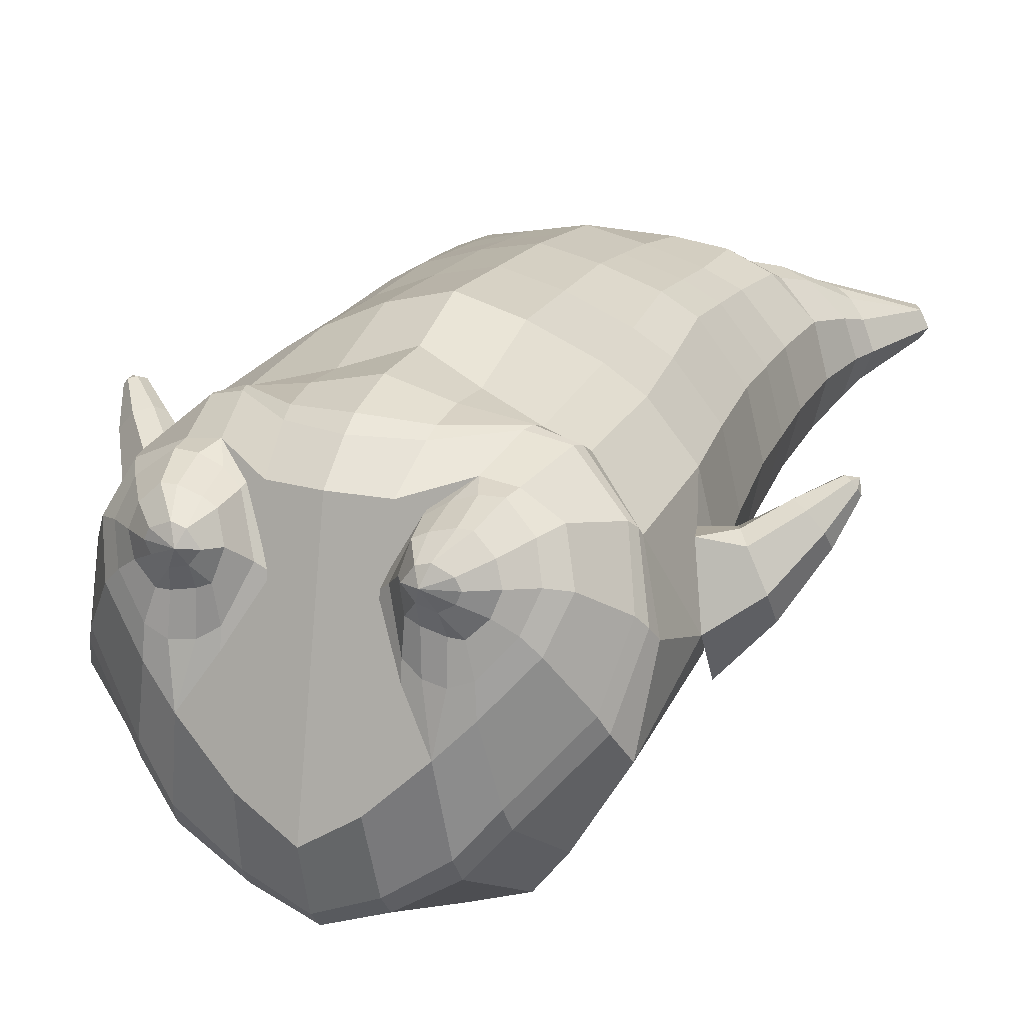
<metadata>
{"format":"obj","ext":"obj","renderer":"f3d","projection":"perspective","resolution":1024,"background":"white","views":[{"elev":22.6,"azim":21.6,"up":"+Z"}]}
</metadata>
<code>
o korok
v 0 -0.7586 0.3387
v 0 0.5947 0.4077
v -0.2329 -0.6634 0.3629
v -0.2624 0.6035 0.3613
v -0.3023 -0.659 0.3517
v -0.3536 0.6627 0.313
v -0.39 -0.6805 0.3113
v -0.4419 0.6603 0.2196
v -0.4275 -0.7373 0.2208
v -0.48 0.6587 0.1171
v -0.395 -0.7961 0.1258
v -0.4419 0.677 0.01615
v -0.3023 -0.8461 0.01825
v -0.3536 0.6946 -0.07559
v -0.2329 -0.87 -0.05482
v -0.2624 0.6441 -0.1329
v -0 -0.8972 -0.2483
v -0 0.643 -0.1801
v 0 0.4768 0.4461
v -0.2452 0.482 0.383
v -0.3246 0.485 0.346
v -0.4157 0.4941 0.2352
v -0.45 0.5048 0.1044
v -0.4157 0.5156 -0.0263
v -0.3246 0.5247 -0.1371
v -0.2452 0.5277 -0.1742
v -0 0.5329 -0.2372
v 0 0.2138 0.4819
v -0.2452 0.2195 0.4124
v -0.3182 0.2231 0.3686
v -0.4157 0.2338 0.2377
v -0.45 0.2465 0.08322
v -0.4157 0.2592 -0.07125
v -0.3182 0.27 -0.2022
v -0.2452 0.2736 -0.246
v -0 0.2797 -0.3204
v 0 -0.2078 0.5125
v -0.2724 -0.1805 0.4041
v -0.3536 -0.1782 0.3507
v -0.4953 -0.1709 0.04896
v -0.3536 -0.1483 -0.3158
v -0.2724 -0.1438 -0.3668
v -0 -0.1299 -0.445
v -0.1631 -0.7042 0.315
v -0.09483 -0.7662 0.1808
v -0.1631 -0.8305 0.05464
v 0 -0.5136 0.4582
v -0.2724 -0.4763 0.388
v -0.3536 -0.4618 0.351
v -0.5225 -0.5892 0.08768
v -0.3986 -0.6728 -0.293
v -0.3147 -0.6293 -0.412
v -0 -0.5192 -0.5521
v 0 -0.6744 0.4057
v -0.2588 -0.5306 0.3993
v -0.3359 -0.5019 0.3726
v -0.4488 -0.5466 0.2719
v -0.4945 -0.6378 0.1468
v -0.4666 -0.7341 0.004853
v -0.3359 -0.8184 -0.1492
v -0.2588 -0.8485 -0.2441
v -0 -0.8566 -0.3984
v 0 -0.633 0.4296
v -0.2656 -0.5048 0.4005
v -0.3447 -0.4796 0.3664
v -0.4604 -0.5266 0.2539
v -0.5122 -0.6161 0.1195
v -0.4824 -0.7158 -0.0334
v -0.3447 -0.7985 -0.1951
v -0.2656 -0.8226 -0.293
v -0 -0.8201 -0.4409
v -0.278 -0.796 0.326
v -0.3183 -0.8015 0.2869
v -0.334 -0.8134 0.2407
v -0.3183 -0.826 0.1934
v -0.278 -0.8329 0.1523
v -0.1725 -0.8316 0.1762
v -0.1725 -0.8004 0.2982
v -0.1548 -0.8149 0.2369
v -0.2704 -0.8552 0.2692
v -0.2814 -0.8543 0.2461
v -0.2704 -0.8534 0.2214
v -0.2392 -0.8523 0.2015
v -0.1766 -0.855 0.2447
v -0.2977 -0.7079 0.3519
v -0.2977 -0.8419 0.08731
v -0.3605 -0.8082 0.162
v -0.3845 -0.7708 0.2341
v -0.1631 -0.8244 0.09713
v -0.3605 -0.735 0.303
v -0.1631 -0.7337 0.3092
v -0.1214 -0.7769 0.2011
v -0.201 -0.7966 0.3125
v -0.2486 -0.7936 0.3254
v -0.201 -0.8343 0.1643
v -0.2486 -0.8355 0.1536
v -0.2017 -0.8553 0.2785
v -0.2298 -0.8549 0.287
v -0.2155 -0.8729 0.2476
v -0.2017 -0.8532 0.2129
v -0.2511 -0.7113 0.3512
v -0.2037 -0.7154 0.3342
v -0.2037 -0.8381 0.07224
v -0.2511 -0.8474 0.06843
v -0.1165 -0.7384 0.3335
v -0.1362 0.5809 0.3923
v -0.1226 0.479 0.4195
v -0.1226 0.216 0.4546
v -0.1362 -0.2046 0.474
v -0.1362 -0.5207 0.4261
v -0.1294 -0.6364 0.4002
v -0.1328 -0.6019 0.4153
v -0.1165 -0.8934 -0.1687
v -0.1362 0.6269 -0.1672
v -0.1226 0.5307 -0.2107
v -0.1226 0.277 -0.2882
v -0.1362 -0.1363 -0.4099
v -0.1573 -0.549 -0.5126
v -0.1294 -0.8522 -0.3416
v -0.1328 -0.819 -0.3867
v -0.5282 -0.3778 0.00417
v -0.6281 -0.3257 0.07429
v -0.5429 -0.1677 0.08995
v -0.6315 -0.2711 0.001201
v -0.6129 -0.2237 -0.005139
v -0.5597 -0.2712 0.1672
v -0.5848 -0.3119 0.1535
v -0.7019 -0.1828 0.1166
v -0.68 -0.1492 0.1054
v -0.6946 -0.2139 0.1564
v -0.6199 -0.1335 0.1525
v -0.6294 -0.1916 0.203
v -0.6613 -0.2166 0.1947
v -0.7335 -0.119 0.197
v -0.7228 -0.1037 0.1923
v -0.7286 -0.1294 0.2128
v -0.6972 -0.09613 0.2107
v -0.702 -0.1207 0.2312
v -0.7169 -0.1326 0.2282
v -0.7246 -0.1011 0.2231
v -0.5827 -0.1846 0.02314
v -0.65 -0.1343 0.1218
v -0.7033 -0.09246 0.2006
v -0.473 -0.2427 0.1464
v -0.5421 -0.2211 0.1505
v -0.617 -0.1625 0.1859
v -0.692 -0.1018 0.2221
v -0.4963 -0.3299 0.1652
v -0.1362 -0.4133 0.4164
v 0 -0.3637 0.4597
v -0.4646 -0.5147 0.237
v -0.4559 -0.1892 0.2378
v -0.5299 -0.3095 -0.112
v -0.4898 -0.2191 -0.06017
v -0.4629 -0.1538 -0.1417
v -0.5092 -0.6717 -0.1005
v 0.2329 -0.6634 0.3629
v 0.2474 0.6399 0.3774
v 0.3023 -0.659 0.3517
v 0.3386 0.6511 0.3321
v 0.39 -0.6805 0.3113
v 0.4293 0.6614 0.2371
v 0.4275 -0.7373 0.2208
v 0.4614 0.6612 0.1173
v 0.395 -0.7961 0.1258
v 0.3023 -0.8461 0.01825
v 0.3386 0.6863 -0.09634
v 0.2329 -0.87 -0.05482
v 0.2474 0.6826 -0.1428
v 0.2452 0.482 0.383
v 0.3246 0.485 0.346
v 0.4157 0.4941 0.2352
v 0.45 0.5048 0.1044
v 0.4157 0.5156 -0.0263
v 0.3246 0.5247 -0.1371
v 0.2452 0.5277 -0.1742
v 0.2452 0.2195 0.4124
v 0.3182 0.2231 0.3686
v 0.4157 0.2338 0.2377
v 0.45 0.2465 0.08322
v 0.4157 0.2592 -0.07125
v 0.3182 0.27 -0.2022
v 0.2452 0.2736 -0.246
v 0.2724 -0.1805 0.4041
v 0.3536 -0.1782 0.3507
v 0.4953 -0.1709 0.04896
v 0.3536 -0.1483 -0.3158
v 0.2724 -0.1438 -0.3668
v 0.1631 -0.7042 0.315
v 0.09482 -0.7662 0.1809
v 0.1631 -0.8305 0.05464
v 0.2724 -0.4763 0.388
v 0.3536 -0.4618 0.351
v 0.5225 -0.5892 0.08768
v 0.3986 -0.6728 -0.293
v 0.3147 -0.6293 -0.412
v 0.2588 -0.5306 0.3993
v 0.3359 -0.5019 0.3726
v 0.4488 -0.5466 0.2719
v 0.4945 -0.6378 0.1468
v 0.4666 -0.7341 0.004853
v 0.3359 -0.8184 -0.1492
v 0.2588 -0.8485 -0.2441
v 0.2656 -0.5048 0.4005
v 0.3447 -0.4796 0.3664
v 0.4604 -0.5266 0.2539
v 0.5122 -0.6161 0.1195
v 0.4824 -0.7158 -0.0334
v 0.3447 -0.7985 -0.1951
v 0.2656 -0.8226 -0.293
v 0.278 -0.796 0.326
v 0.3183 -0.8014 0.2869
v 0.334 -0.8134 0.2407
v 0.3183 -0.826 0.1934
v 0.278 -0.8329 0.1523
v 0.1725 -0.8316 0.1762
v 0.1725 -0.8004 0.2982
v 0.1548 -0.8149 0.2369
v 0.2705 -0.8552 0.2692
v 0.2814 -0.8542 0.2461
v 0.2705 -0.8534 0.2214
v 0.2392 -0.8523 0.2015
v 0.1767 -0.855 0.2448
v 0.2977 -0.7079 0.3519
v 0.2977 -0.8419 0.08731
v 0.3605 -0.8082 0.162
v 0.3844 -0.7708 0.2341
v 0.1631 -0.8244 0.09713
v 0.3605 -0.735 0.303
v 0.1631 -0.7337 0.3092
v 0.1214 -0.7769 0.2011
v 0.201 -0.7966 0.3125
v 0.2486 -0.7936 0.3254
v 0.201 -0.8343 0.1643
v 0.2486 -0.8355 0.1536
v 0.2017 -0.8553 0.2785
v 0.2299 -0.8549 0.287
v 0.2156 -0.8729 0.2476
v 0.2017 -0.8532 0.2129
v 0.2511 -0.7113 0.3512
v 0.2037 -0.7154 0.3342
v 0.2037 -0.8381 0.07224
v 0.2511 -0.8474 0.06843
v 0.1165 -0.7384 0.3335
v 0.1362 0.6258 0.396
v 0.1226 0.479 0.4195
v 0.1226 0.216 0.4546
v 0.1362 -0.2046 0.474
v 0.1362 -0.5207 0.4261
v 0.1294 -0.6364 0.4002
v 0.1328 -0.6019 0.4153
v 0.1165 -0.8934 -0.1687
v 0.1362 0.6717 -0.1635
v 0.1226 0.5307 -0.2107
v 0.1226 0.277 -0.2882
v 0.1362 -0.1363 -0.4099
v 0.1573 -0.549 -0.5126
v 0.1294 -0.8522 -0.3416
v 0.1328 -0.819 -0.3867
v 0.5282 -0.3778 0.00417
v 0.6281 -0.3257 0.07429
v 0.5429 -0.1677 0.08995
v 0.6315 -0.2711 0.001201
v 0.6129 -0.2237 -0.005139
v 0.5597 -0.2712 0.1672
v 0.5848 -0.3119 0.1535
v 0.7019 -0.1828 0.1166
v 0.68 -0.1492 0.1054
v 0.6946 -0.2139 0.1564
v 0.6199 -0.1335 0.1525
v 0.6294 -0.1916 0.203
v 0.6613 -0.2166 0.1947
v 0.7335 -0.119 0.197
v 0.7228 -0.1037 0.1923
v 0.7286 -0.1294 0.2128
v 0.6972 -0.09613 0.2107
v 0.702 -0.1207 0.2312
v 0.7169 -0.1326 0.2282
v 0.7246 -0.1011 0.2231
v 0.5827 -0.1846 0.02314
v 0.65 -0.1343 0.1218
v 0.7033 -0.09246 0.2006
v 0.473 -0.2427 0.1464
v 0.5421 -0.2211 0.1505
v 0.617 -0.1625 0.1859
v 0.692 -0.1018 0.2221
v 0.4963 -0.3299 0.1652
v 0.1362 -0.4133 0.4164
v 0.4646 -0.5147 0.237
v 0.4559 -0.1892 0.2378
v 0.5299 -0.3095 -0.112
v 0.4898 -0.2191 -0.06017
v 0.4629 -0.1538 -0.1417
v 0.5092 -0.6717 -0.1005
v -0.2036 0.6879 0.005959
v -0.1386 0.6787 0.1187
v -0.2036 0.6694 0.2315
v 0.05122 0.6625 0.315
v -0.01378 0.6706 0.2169
v -0.06378 0.6787 0.1187
v -0.01378 0.6867 0.02055
v 0.05122 0.6948 -0.07761
v -0.4619 0.7117 0.2054
v -0.3736 0.716 0.2754
v -0.495 0.7086 0.1212
v -0.4619 0.7254 0.03859
v -0.3736 0.741 -0.02978
v -0.2986 0.7214 0.2091
v -0.2986 0.7356 0.03655
v -0.2586 0.7285 0.1228
v -0.4932 0.7605 0.1852
v -0.4067 0.7715 0.2367
v -0.5236 0.76 0.1254
v -0.4932 0.7702 0.06652
v -0.4067 0.7895 0.01749
v -0.3469 0.7865 0.1827
v -0.3469 0.7955 0.07315
v -0.315 0.7966 0.1284
v 0.3861 0.765 0.2893
v 0.3277 0.7629 0.3142
v 0.4642 0.7711 0.2148
v 0.4916 0.7783 0.1269
v 0.4642 0.7855 0.03903
v 0.3861 0.7917 -0.03547
v 0.3277 0.7937 -0.06035
v 0.2591 0.794 -0.06392
v 0.2591 0.7626 0.3177
v 0.2015 0.7899 -0.01445
v 0.2015 0.7667 0.2683
v 0.1727 0.7725 0.1976
v 0.1547 0.7783 0.1269
v 0.1727 0.7841 0.05623
v 0.4556 0.8461 0.2346
v 0.4225 0.8602 0.2515
v 0.4898 0.8285 0.1974
v 0.5153 0.8267 0.1309
v 0.4898 0.8393 0.06556
v 0.4556 0.8628 0.03168
v 0.4225 0.8794 0.01738
v 0.3751 0.9016 0.01696
v 0.3751 0.882 0.2555
v 0.3425 0.9143 0.04913
v 0.3425 0.8997 0.2258
v 0.5729 0.9953 0.178
v 0.5949 0.984 0.1438
v 0.5729 1.001 0.112
v 0.5572 1.027 0.1781
v 0.5409 1.038 0.1482
v 0.5572 1.032 0.117
v -0.3636 0.7186 -0.06227
v -0.2586 0.7119 0.01928
v -0.2586 0.6952 0.2222
v -0.3636 0.6885 0.3038
v -0.4519 0.6858 0.2148
v -0.488 0.6836 0.1191
v -0.1986 0.7036 0.1208
v -0.4519 0.7014 0.02505
v 0.1102 0.6909 0.2752
v 0.07219 0.6967 0.2047
v 0.3477 0.6877 0.3136
v 0.1872 0.7217 -0.0993
v 0.2716 0.7218 -0.1016
v 0.04844 0.7036 0.1208
v 0.07219 0.7105 0.03683
v 0.3477 0.7194 -0.07205
v 0.4293 0.681 -0.000894
v 0.1102 0.7163 -0.03367
v 0.2716 0.6853 0.3431
v 0.1872 0.6855 0.3408
v -0.5217 0.8051 0.1661
v -0.4866 0.8389 0.1838
v -0.5379 0.792 0.128
v -0.5217 0.8112 0.09258
v -0.4866 0.8473 0.08065
v -0.4534 0.8733 0.1705
v -0.4534 0.8791 0.09943
v -0.4413 0.8882 0.1359
v -0.5398 0.8192 0.1673
v -0.5223 0.853 0.185
v -0.5479 0.8061 0.1292
v -0.5398 0.8253 0.09374
v -0.5223 0.8614 0.08181
v -0.5057 0.8874 0.1716
v -0.5057 0.8932 0.1006
v -0.4996 0.9023 0.1371
v 0.3261 0.9182 0.09397
v 0.2685 0.9933 0.1801
v 0.2685 0.9991 0.1095
v 0.3515 0.9581 0.1275
v 0.3515 0.9558 0.1556
v 0.291 1.011 0.1588
v 0.291 1.013 0.1334
v 0.2389 0.9774 0.1319
v 0.2389 0.9756 0.1544
v 0.4349 0.9842 0.1438
v 0.2769 0.883 0.1477
v 0.2769 0.885 0.1234
v 0.3261 0.9109 0.1822
v 0.297 0.9591 0.1018
v 0.321 0.9828 0.1573
v 0.321 0.985 0.1303
v 0.2969 0.9525 0.1812
v 0.2582 0.932 0.1276
v 0.2582 0.93 0.1512
v 0 0.003004 0.4972
v -0.2588 0.0178 0.4045
v -0.3359 0.02087 0.3559
v -0.4681 0.03601 0.06556
v -0.3359 0.06046 -0.2628
v -0.2588 0.06467 -0.3094
v -0 0.07488 -0.3829
v -0.1294 0.005705 0.4643
v -0.1294 0.07029 -0.3504
v -0.4331 0.02133 0.2375
v -0.4363 0.05153 -0.1068
v 0.2588 0.0178 0.4045
v 0.3359 0.02087 0.3559
v 0.4681 0.03601 0.06556
v 0.3359 0.06046 -0.2628
v 0.2588 0.06467 -0.3094
v 0.1294 0.005705 0.4643
v 0.1294 0.07029 -0.3504
v 0.4331 0.02133 0.2375
v 0.4363 0.05153 -0.1068
v 0 0.3453 0.464
v -0.2452 0.3507 0.3977
v -0.3214 0.354 0.3573
v -0.4157 0.364 0.2364
v -0.45 0.3757 0.09383
v -0.4157 0.3874 -0.04878
v -0.3214 0.3973 -0.1697
v -0.2452 0.4006 -0.2101
v -0 0.4063 -0.2788
v -0.1226 0.3475 0.4371
v -0.1226 0.4039 -0.2494
v 0.2452 0.3507 0.3977
v 0.3214 0.354 0.3573
v 0.4157 0.364 0.2364
v 0.45 0.3757 0.09383
v 0.4157 0.3874 -0.04878
v 0.3214 0.3973 -0.1697
v 0.2452 0.4006 -0.2101
v 0.1226 0.3475 0.4371
v 0.1226 0.4039 -0.2494
f 107 106 4 20
f 20 4 6 21
f 21 6 8 22
f 22 8 10 23
f 23 10 12 24
f 24 12 14 25
f 25 14 16 26
f 115 114 18 27
f 435 115 27 433
f 431 25 26 432
f 430 24 25 431
f 429 23 24 430
f 428 22 23 429
f 427 21 22 428
f 426 20 21 427
f 434 107 20 426
f 412 108 29 406
f 406 29 30 407
f 407 30 31 414
f 414 31 32 408
f 408 32 33 415
f 415 33 34 409
f 409 34 35 410
f 413 116 36 411
f 118 117 43 53
f 51 41 42 52
f 156 155 41 51
f 40 144 152
f 48 38 39 49
f 110 149 48
f 76 96 83
f 112 110 48 64
f 64 48 49 65
f 65 49 151 66
f 66 151 50 67
f 67 50 156 68
f 68 156 51 69
f 69 51 52 70
f 120 118 53 71
f 113 119 62 17
f 13 60 61 15
f 11 59 60 13
f 9 58 59 11
f 7 57 58 9
f 5 56 57 7
f 3 55 56 5
f 105 111 55 3
f 119 120 71 62
f 60 69 70 61
f 59 68 69 60
f 58 67 68 59
f 57 66 67 58
f 56 65 66 57
f 55 64 65 56
f 111 112 64 55
f 72 73 80 98
f 95 77 100
f 88 87 75 74
f 85 90 73 72
f 78 93 97
f 92 91 78 79
f 87 86 76 75
f 89 92 79 77
f 90 88 74 73
f 100 84 99
f 94 72 98
f 73 74 81 80
f 103 89 77 95
f 74 75 82 81
f 101 85 72 94
f 75 76 83 82
f 79 78 97 84
f 86 104 96 76
f 77 79 84 100
f 91 102 93 78
f 3 5 85 101
f 98 80 99
f 80 81 99
f 81 82 99
f 82 83 99
f 84 97 99
f 17 1 105 3 44 45 46 15 113
f 7 9 88 90
f 46 45 92 89
f 11 13 86 87
f 45 44 91 92
f 13 15 104 86
f 5 7 90 85
f 9 11 87 88
f 15 46 89 103
f 44 3 102 91
f 97 98 99
f 83 100 99
f 101 102 3
f 103 104 15
f 103 95 96 104
f 83 96 95 100
f 94 98 97 93
f 93 102 101 94
f 54 63 112 111
f 1 54 111 105
f 63 47 110 112
f 47 150 149 110
f 405 28 108 412
f 425 19 107 434
f 19 2 106 107
f 61 70 120 119
f 15 61 119 113
f 70 52 118 120
f 52 42 117 118
f 410 35 116 413
f 432 26 115 435
f 26 16 114 115
f 154 153 125 141
f 121 148 127 122
f 144 40 123 145
f 124 125 153
f 126 127 148
f 122 127 133 130
f 146 131 137 147
f 141 125 129 142
f 125 124 128 129
f 145 123 131 146
f 127 126 132 133
f 124 122 130 128
f 137 143 135 140
f 133 132 138 139
f 128 130 136 134
f 130 133 139 136
f 142 129 135 143
f 129 128 134 135
f 135 134 140
f 138 147 137 140
f 139 138 140
f 134 136 140
f 136 139 140
f 131 142 143 137
f 123 141 142 131
f 40 154 141 123
f 126 145 146 132
f 132 146 147 138
f 151 121 50
f 40 155 154
f 153 121 122 124
f 148 144 145 126
f 48 149 109 38
f 149 150 37 109
f 151 152 144 148 121
f 49 39 152 151
f 121 153 154 155 156
f 50 121 156
f 246 170 158 245
f 170 171 160 158
f 171 172 162 160
f 172 173 164 162
f 173 174 366 164
f 174 175 167 366
f 175 176 169 167
f 254 27 18 253
f 444 433 27 254
f 441 442 176 175
f 440 441 175 174
f 439 440 174 173
f 438 439 173 172
f 437 438 172 171
f 436 437 171 170
f 443 436 170 246
f 421 416 177 247
f 416 417 178 177
f 417 423 179 178
f 423 418 180 179
f 418 424 181 180
f 424 419 182 181
f 419 420 183 182
f 422 411 36 255
f 257 53 43 256
f 195 196 188 187
f 294 195 187 293
f 186 290 283
f 192 193 185 184
f 249 192 288
f 215 222 235
f 251 204 192 249
f 204 205 193 192
f 205 206 289 193
f 206 207 194 289
f 207 208 294 194
f 208 209 195 294
f 209 210 196 195
f 259 71 53 257
f 252 17 62 258
f 166 168 203 202
f 165 166 202 201
f 163 165 201 200
f 161 163 200 199
f 159 161 199 198
f 157 159 198 197
f 244 157 197 250
f 258 62 71 259
f 202 203 210 209
f 201 202 209 208
f 200 201 208 207
f 199 200 207 206
f 198 199 206 205
f 197 198 205 204
f 250 197 204 251
f 211 237 219 212
f 234 239 216
f 227 213 214 226
f 224 211 212 229
f 217 236 232
f 231 218 217 230
f 226 214 215 225
f 228 216 218 231
f 229 212 213 227
f 239 238 223
f 233 237 211
f 212 219 220 213
f 242 234 216 228
f 213 220 221 214
f 240 233 211 224
f 214 221 222 215
f 218 223 236 217
f 225 215 235 243
f 216 239 223 218
f 230 217 232 241
f 157 240 224 159
f 237 238 219
f 219 238 220
f 220 238 221
f 221 238 222
f 223 238 236
f 17 252 168 191 190 189 157 244 1
f 161 229 227 163
f 191 228 231 190
f 165 226 225 166
f 190 231 230 189
f 166 225 243 168
f 159 224 229 161
f 163 227 226 165
f 168 242 228 191
f 189 230 241 157
f 236 238 237
f 222 238 239
f 240 157 241
f 242 168 243
f 242 243 235 234
f 222 239 234 235
f 233 232 236 237
f 232 233 240 241
f 54 250 251 63
f 1 244 250 54
f 63 251 249 47
f 47 249 288 150
f 405 421 247 28
f 425 443 246 19
f 19 246 245 2
f 203 258 259 210
f 168 252 258 203
f 210 259 257 196
f 196 257 256 188
f 420 422 255 183
f 442 444 254 176
f 176 254 253 169
f 292 280 264 291
f 260 261 266 287
f 283 284 262 186
f 263 291 264
f 265 287 266
f 261 269 272 266
f 285 286 276 270
f 280 281 268 264
f 264 268 267 263
f 284 285 270 262
f 266 272 271 265
f 263 267 269 261
f 276 279 274 282
f 272 278 277 271
f 267 273 275 269
f 269 275 278 272
f 281 282 274 268
f 268 274 273 267
f 274 279 273
f 277 279 276 286
f 278 279 277
f 273 279 275
f 275 279 278
f 270 276 282 281
f 262 270 281 280
f 186 262 280 292
f 265 271 285 284
f 271 277 286 285
f 289 194 260
f 186 292 293
f 291 263 261 260
f 287 265 284 283
f 192 184 248 288
f 288 248 37 150
f 289 260 287 283 290
f 193 289 290 185
f 260 294 293 292 291
f 194 294 260
f 302 18 114
f 351 350 307 309
f 359 358 329 330
f 308 310 318 316
f 353 352 308 304
f 355 354 303 305
f 356 351 309 310
f 357 355 305 306
f 354 353 304 303
f 352 356 310 308
f 350 357 306 307
f 314 313 372 373
f 309 307 315 317
f 307 306 314 315
f 305 303 311 313
f 310 309 317 318
f 304 308 316 312
f 306 305 313 314
f 303 304 312 311
f 328 332 386 342
f 360 162 321 319
f 362 361 326 325
f 363 359 330 331
f 364 363 331 332
f 366 365 324 323
f 361 367 328 326
f 367 364 332 328
f 369 368 320 327
f 162 164 322 321
f 368 360 319 320
f 365 362 325 324
f 358 369 327 329
f 164 366 323 322
f 398 343 347
f 325 326 340 339
f 327 320 334 341
f 320 319 333 334
f 326 328 342 340
f 319 321 335 333
f 329 327 341 343
f 321 322 336 335
f 330 329 343 398
f 322 323 337 336
f 323 324 338 337
f 391 392 388 393 394 387
f 324 325 339 338
f 336 337 346 345
f 404 402 387 394
f 337 338 346
f 338 339 346
f 342 386 349
f 339 340 349 346
f 341 334 344 347
f 334 333 344
f 340 342 349
f 333 335 344
f 343 341 347
f 335 336 345 344
f 14 12 357 350
f 297 296 356 352
f 8 6 353 354
f 12 10 355 357
f 296 295 351 356
f 10 8 354 355
f 6 297 352 353
f 295 14 350 351
f 298 245 369 358
f 167 169 362 365
f 158 160 360 368
f 245 158 368 369
f 302 301 364 367
f 253 302 367 361
f 366 167 365
f 301 300 363 364
f 300 299 359 363
f 169 253 361 362
f 160 162 360
f 299 298 358 359
f 376 374 382 384
f 311 312 371 370
f 316 318 377 375
f 317 315 374 376
f 315 314 373 374
f 313 311 370 372
f 318 317 376 377
f 312 316 375 371
f 374 373 381 382
f 372 370 378 380
f 377 376 384 385
f 371 375 383 379
f 373 372 380 381
f 370 371 379 378
f 375 377 385 383
f 379 383 385 384 382 381 380 378
f 401 399 388 392
f 400 390 389 401
f 402 400 391 387
f 403 397 396 404
f 399 403 393 388
f 386 395 348 349
f 398 347 348 395
f 332 331 386
f 389 390 398 395 386
f 396 397 386 331 398
f 331 330 398
f 386 397 403 399
f 393 403 404 394
f 398 390 400 402
f 391 400 401 392
f 389 386 399 401
f 396 398 402 404
f 2 245 298
f 2 298 106
f 298 299 106
f 4 106 297
f 297 6 4
f 296 297 299
f 296 299 300
f 106 299 297
f 296 300 301
f 16 14 295
f 295 296 301
f 302 253 18
f 295 301 114
f 301 302 114
f 114 16 295
f 344 345 346 349 348 347
f 188 256 422 420
f 37 248 421 405
f 256 43 411 422
f 187 188 420 419
f 293 187 419 424
f 186 293 424 418
f 290 186 418 423
f 185 290 423 417
f 184 185 417 416
f 248 184 416 421
f 42 410 413 117
f 37 405 412 109
f 117 413 411 43
f 41 409 410 42
f 155 415 409 41
f 40 408 415 155
f 152 414 408 40
f 39 407 414 152
f 38 406 407 39
f 109 412 406 38
f 183 255 444 442
f 28 247 443 425
f 247 177 436 443
f 177 178 437 436
f 178 179 438 437
f 179 180 439 438
f 180 181 440 439
f 181 182 441 440
f 182 183 442 441
f 255 36 433 444
f 35 432 435 116
f 28 425 434 108
f 108 434 426 29
f 29 426 427 30
f 30 427 428 31
f 31 428 429 32
f 32 429 430 33
f 33 430 431 34
f 34 431 432 35
f 116 435 433 36

</code>
